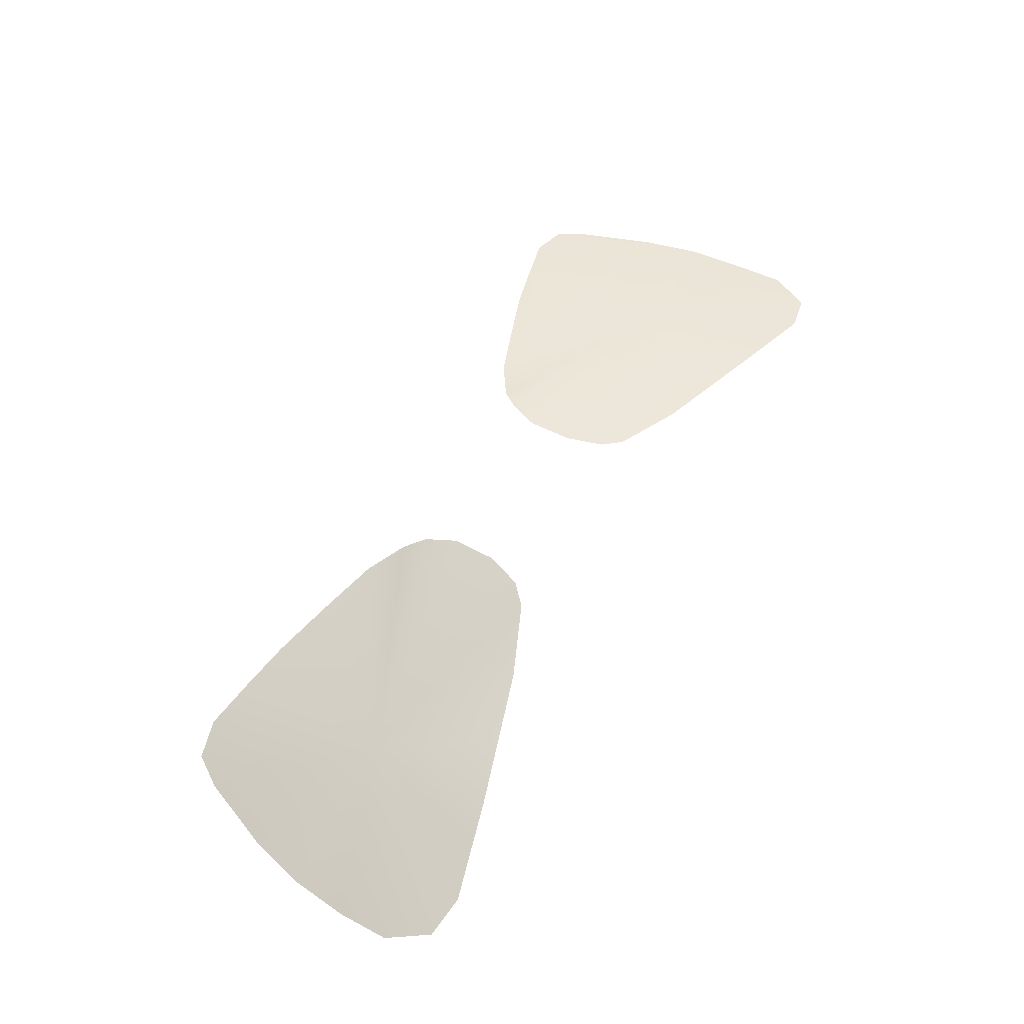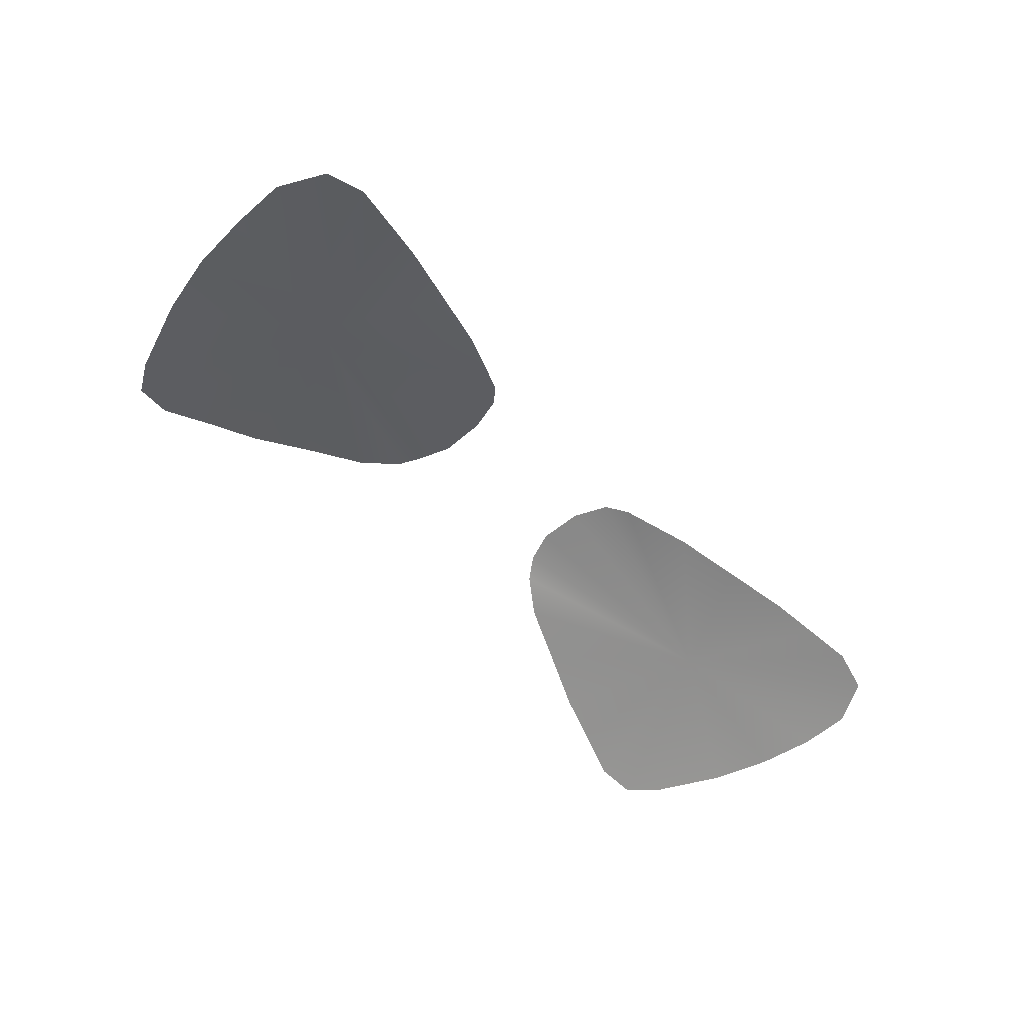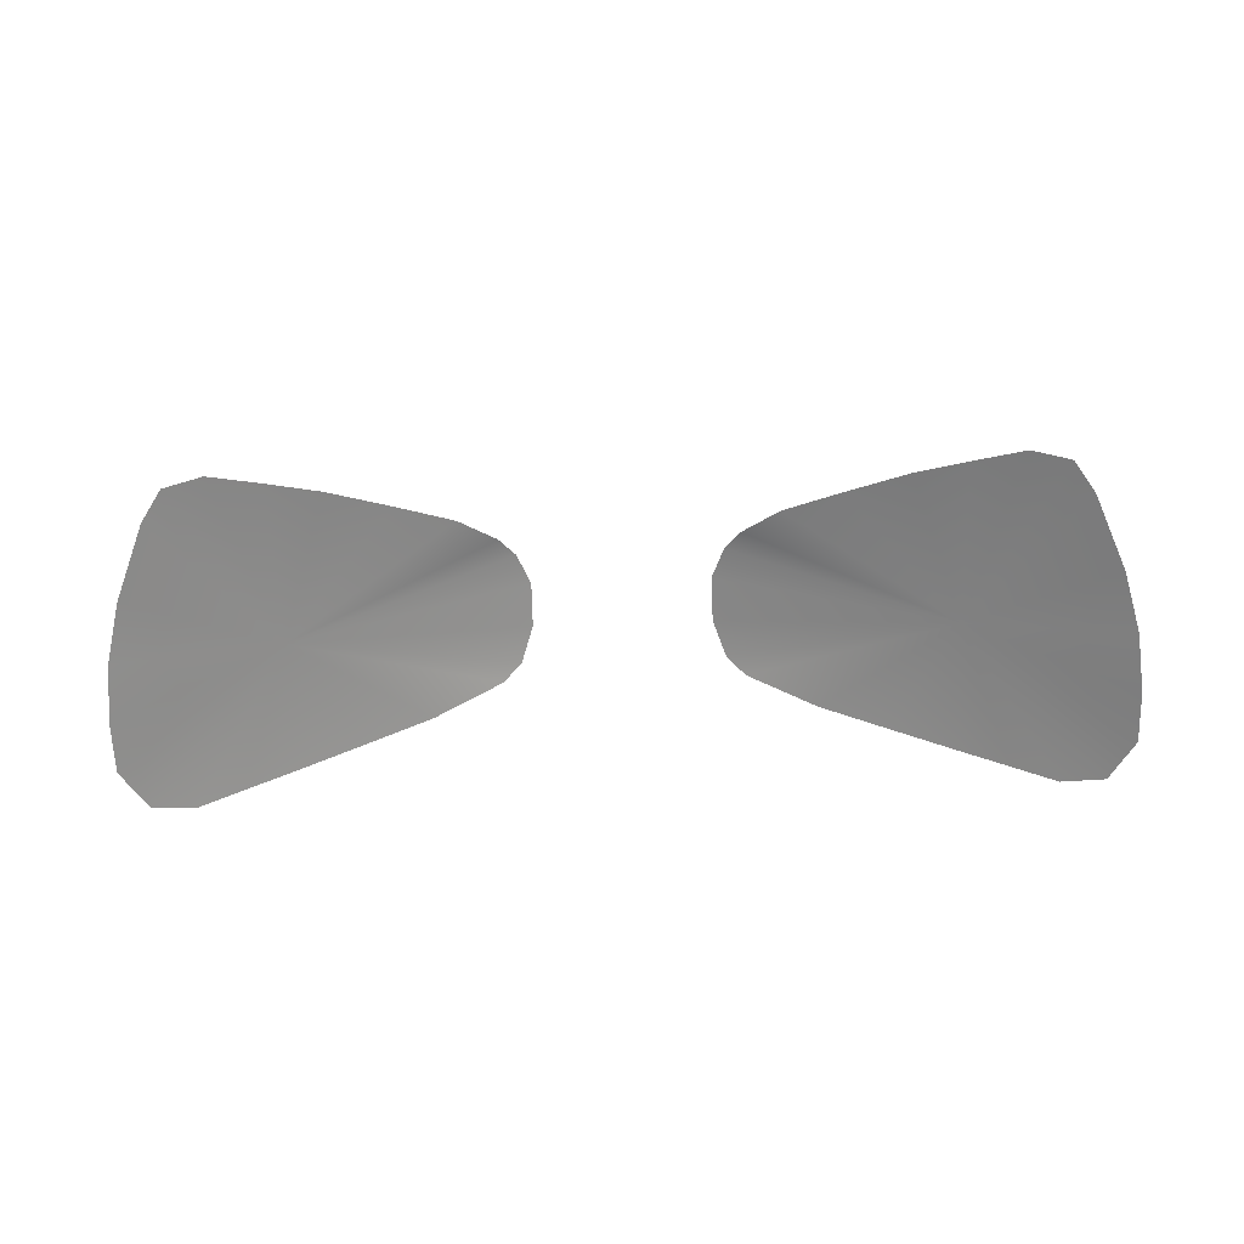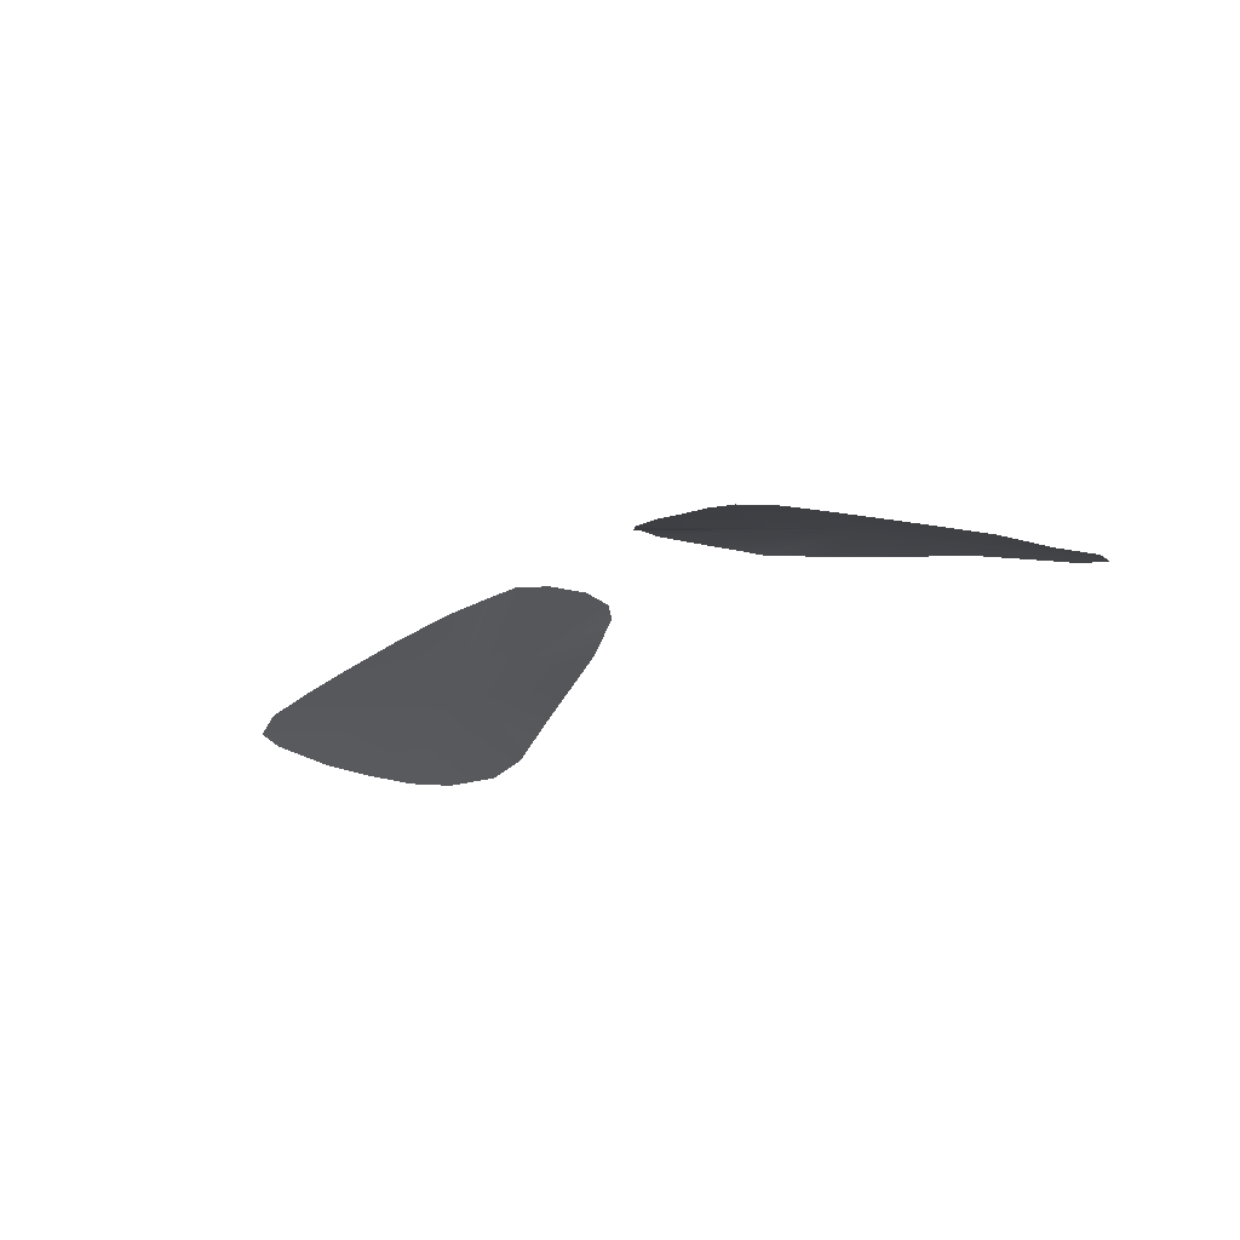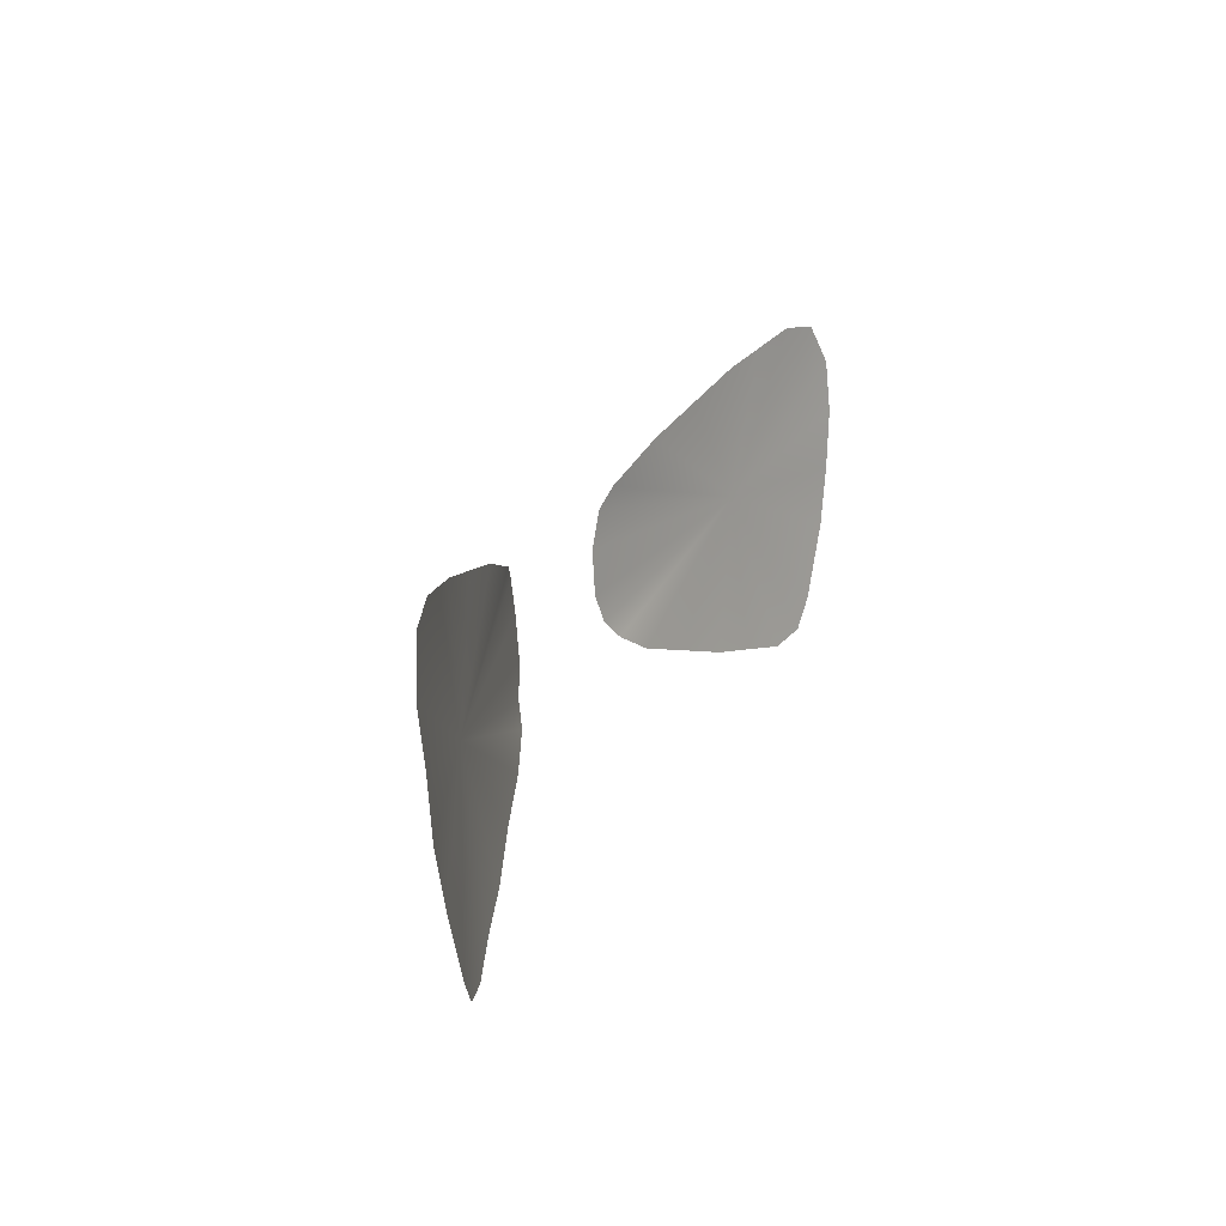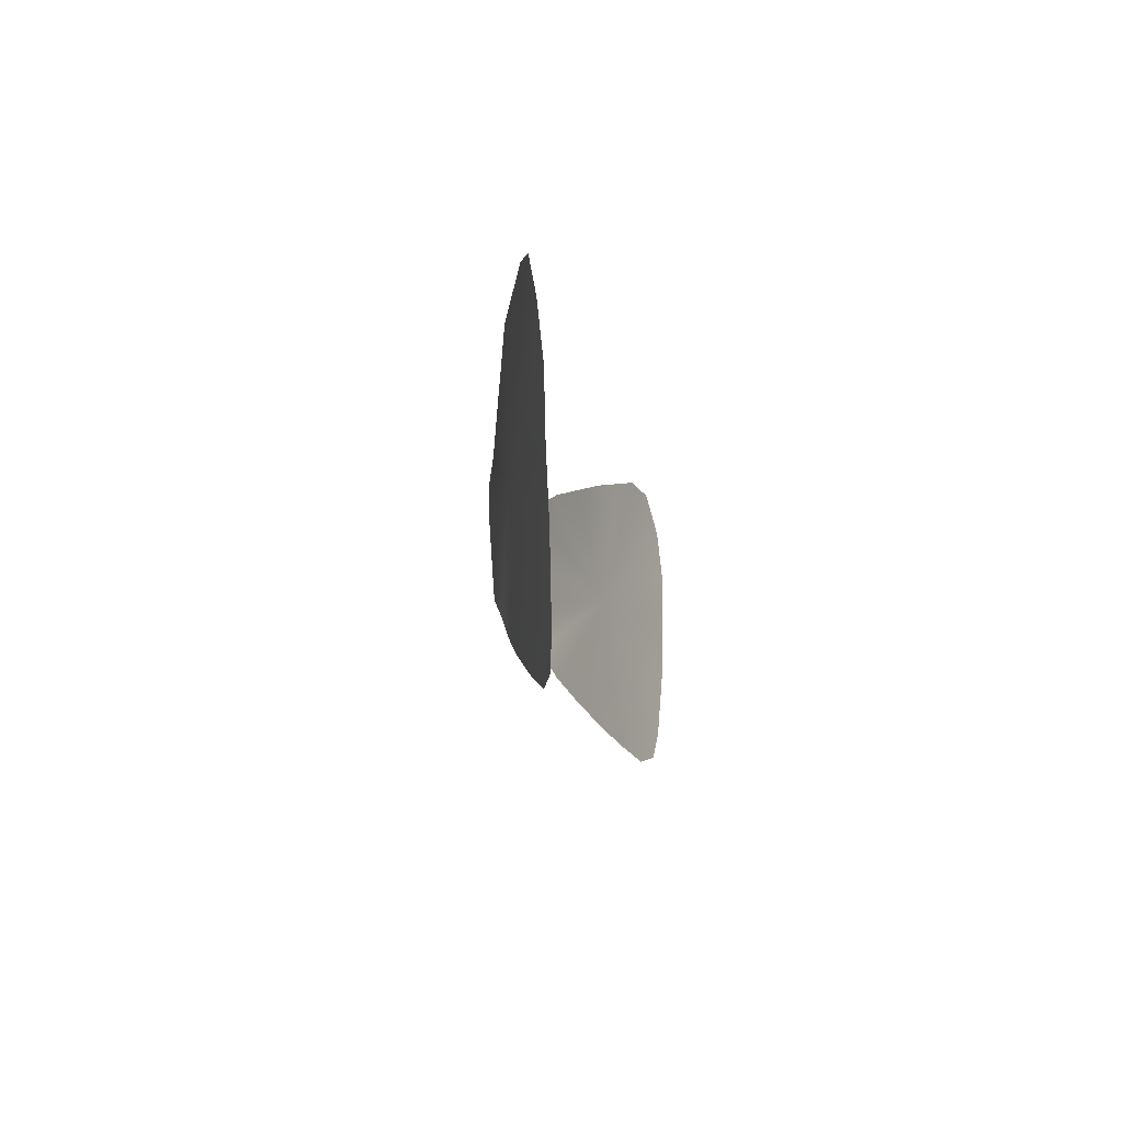
<metadata>
{"format":"obj","ext":"obj","renderer":"f3d","projection":"perspective","resolution":1024,"background":"white","views":[{"elev":61.5,"azim":119.3,"up":"+Z"},{"elev":-51.5,"azim":131.1,"up":"+Z"},{"elev":-68.8,"azim":1.9,"up":"+Z"},{"elev":-18.3,"azim":53.2,"up":"+Z"},{"elev":21.5,"azim":112.0,"up":"+Y"},{"elev":-10.1,"azim":98.1,"up":"+Y"}]}
</metadata>
<code>
g n_glasses_divingsuit_lense_mesh
v -3.989 92.66 5.233
v -4.127 93.19 5.239
v -2.779 93.24 5.706
v -3.729 92.01 5.257
v -4.181 93.71 5.244
v -3.552 91.75 5.292
v -4.184 94.17 5.293
v -3.227 91.68 5.384
v -3.967 94.54 5.384
v -2.788 91.8 5.522
v -3.602 94.61 5.495
v -2.349 91.92 5.642
v -3.198 94.51 5.62
v -1.822 92.12 5.812
v -2.793 94.41 5.744
v -1.324 92.3 5.951
v -2.212 94.24 5.871
v -1.002 92.51 6.061
v -1.632 94.08 5.999
v -0.8645 92.68 6.148
v -1.03 93.83 6.136
v -0.7545 92.95 6.186
v -0.869 93.67 6.193
v -0.7605 93.35 6.211
v 3.989 92.66 5.233
v 2.779 93.24 5.706
v 4.127 93.19 5.239
v 3.729 92.01 5.257
v 4.181 93.71 5.244
v 3.552 91.75 5.292
v 4.184 94.17 5.293
v 3.227 91.68 5.384
v 3.967 94.54 5.384
v 2.788 91.8 5.522
v 3.602 94.61 5.495
v 2.349 91.92 5.642
v 3.198 94.51 5.62
v 1.822 92.12 5.812
v 2.793 94.41 5.744
v 1.324 92.3 5.951
v 2.212 94.24 5.871
v 1.002 92.51 6.061
v 1.632 94.08 5.999
v 0.8645 92.68 6.148
v 1.03 93.83 6.136
v 0.7545 92.95 6.186
v 0.8691 93.67 6.193
v 0.7605 93.35 6.211
g n_glasses_divingsuit_lense_mesh_0
f 3 2 1
f 3 1 4
f 3 5 2
f 3 4 6
f 3 7 5
f 3 6 8
f 3 9 7
f 3 8 10
f 3 11 9
f 3 10 12
f 3 13 11
f 3 12 14
f 3 15 13
f 3 14 16
f 3 17 15
f 3 16 18
f 3 19 17
f 3 18 20
f 3 21 19
f 3 20 22
f 3 23 21
f 3 22 24
f 3 24 23
f 27 26 25
f 25 26 28
f 29 26 27
f 28 26 30
f 31 26 29
f 30 26 32
f 33 26 31
f 32 26 34
f 35 26 33
f 34 26 36
f 37 26 35
f 36 26 38
f 39 26 37
f 38 26 40
f 41 26 39
f 40 26 42
f 43 26 41
f 42 26 44
f 45 26 43
f 44 26 46
f 47 26 45
f 46 26 48
f 48 26 47

</code>
